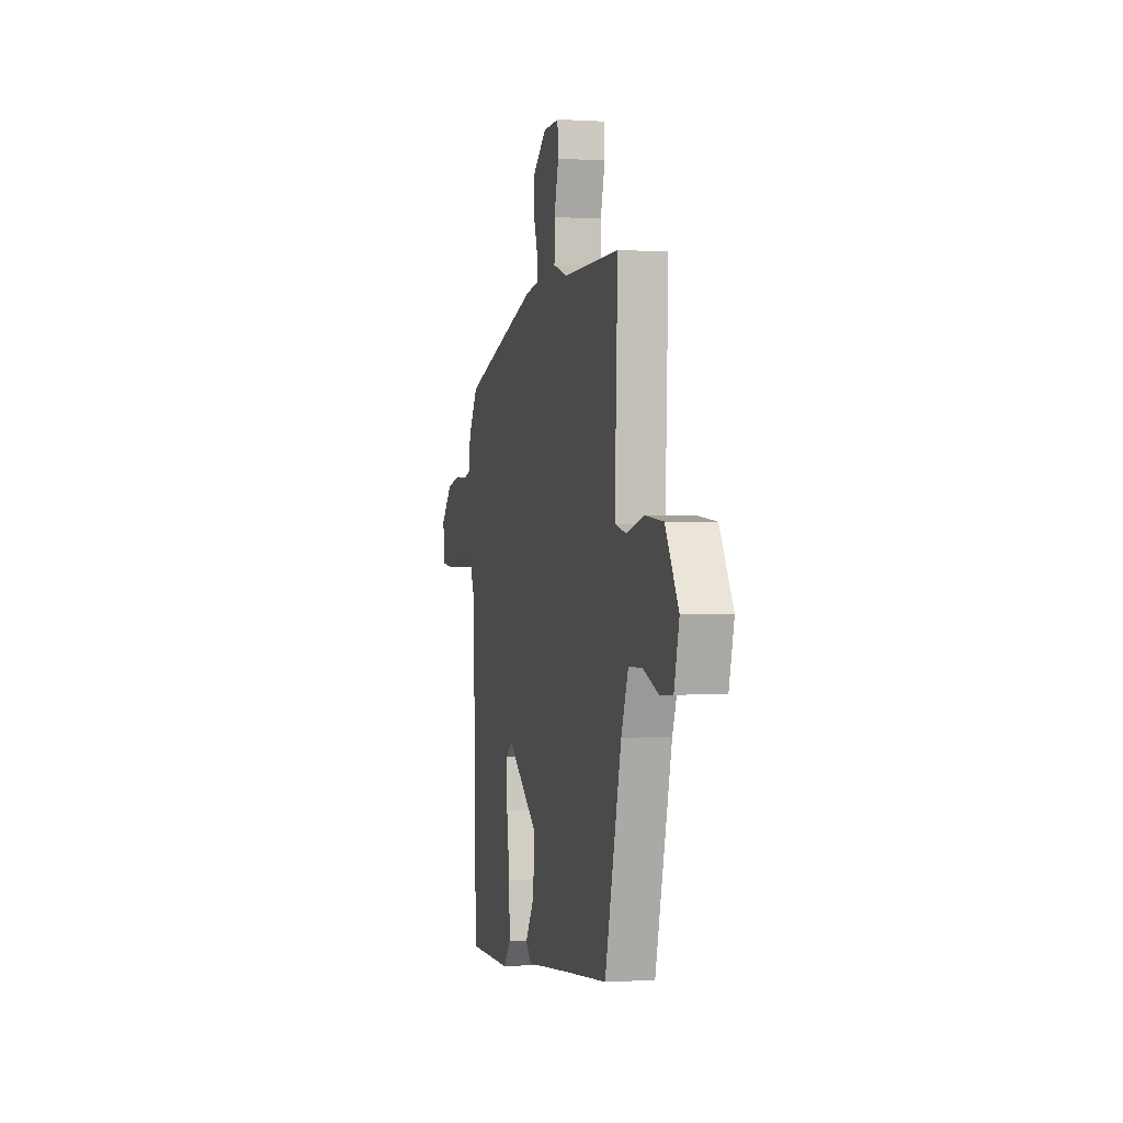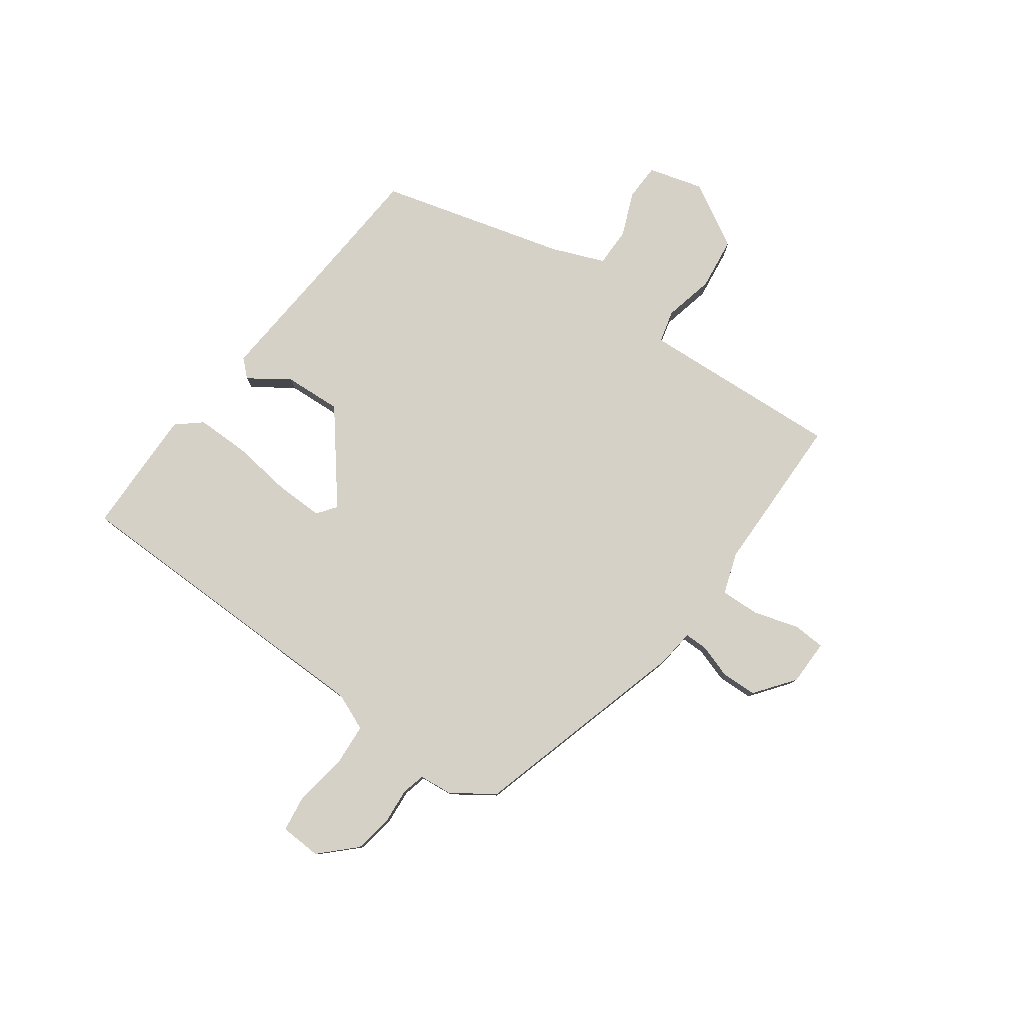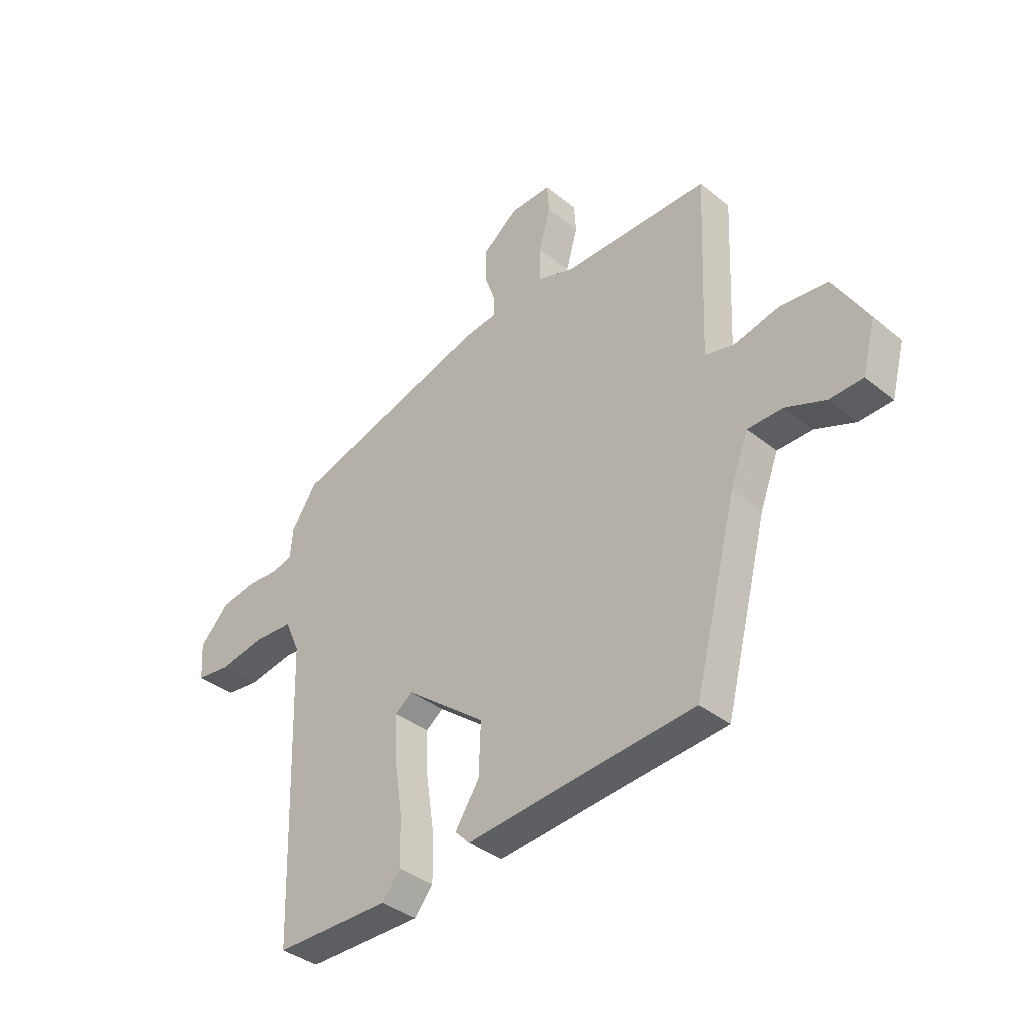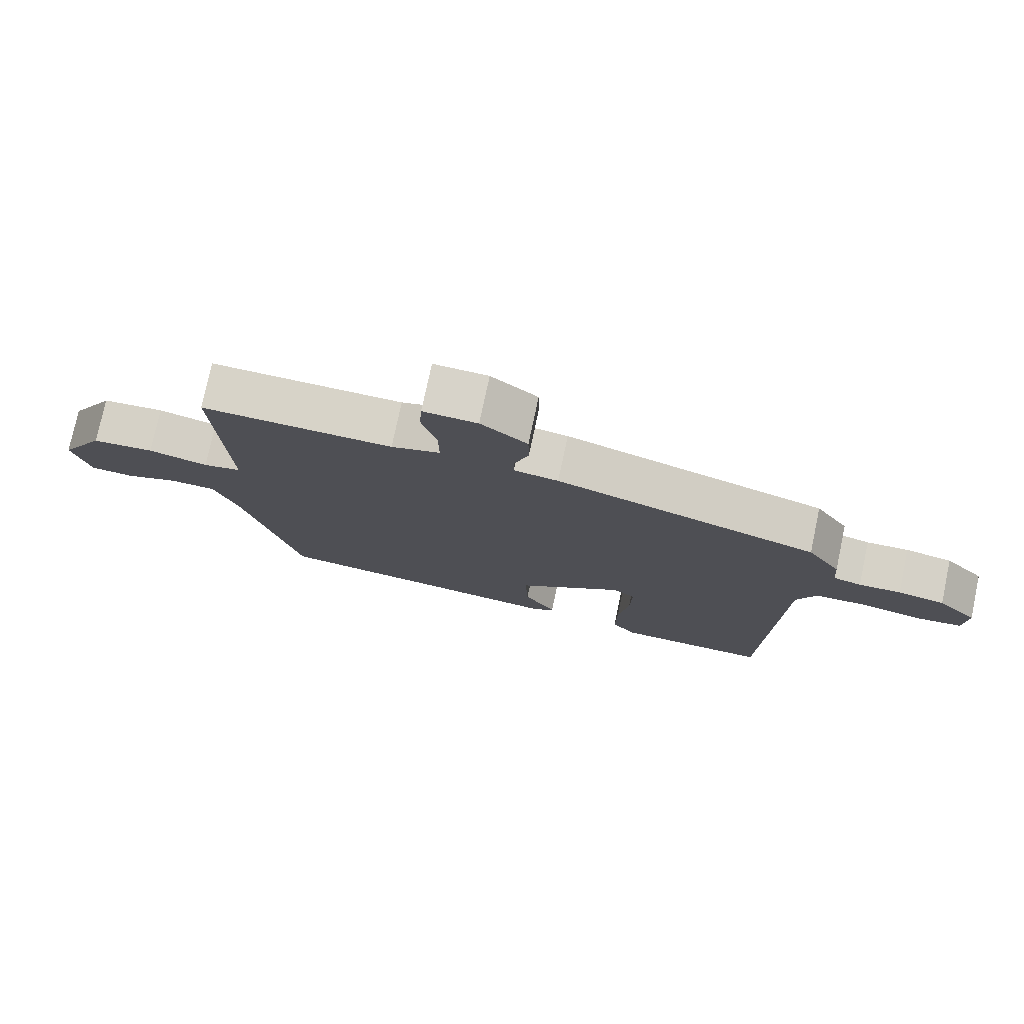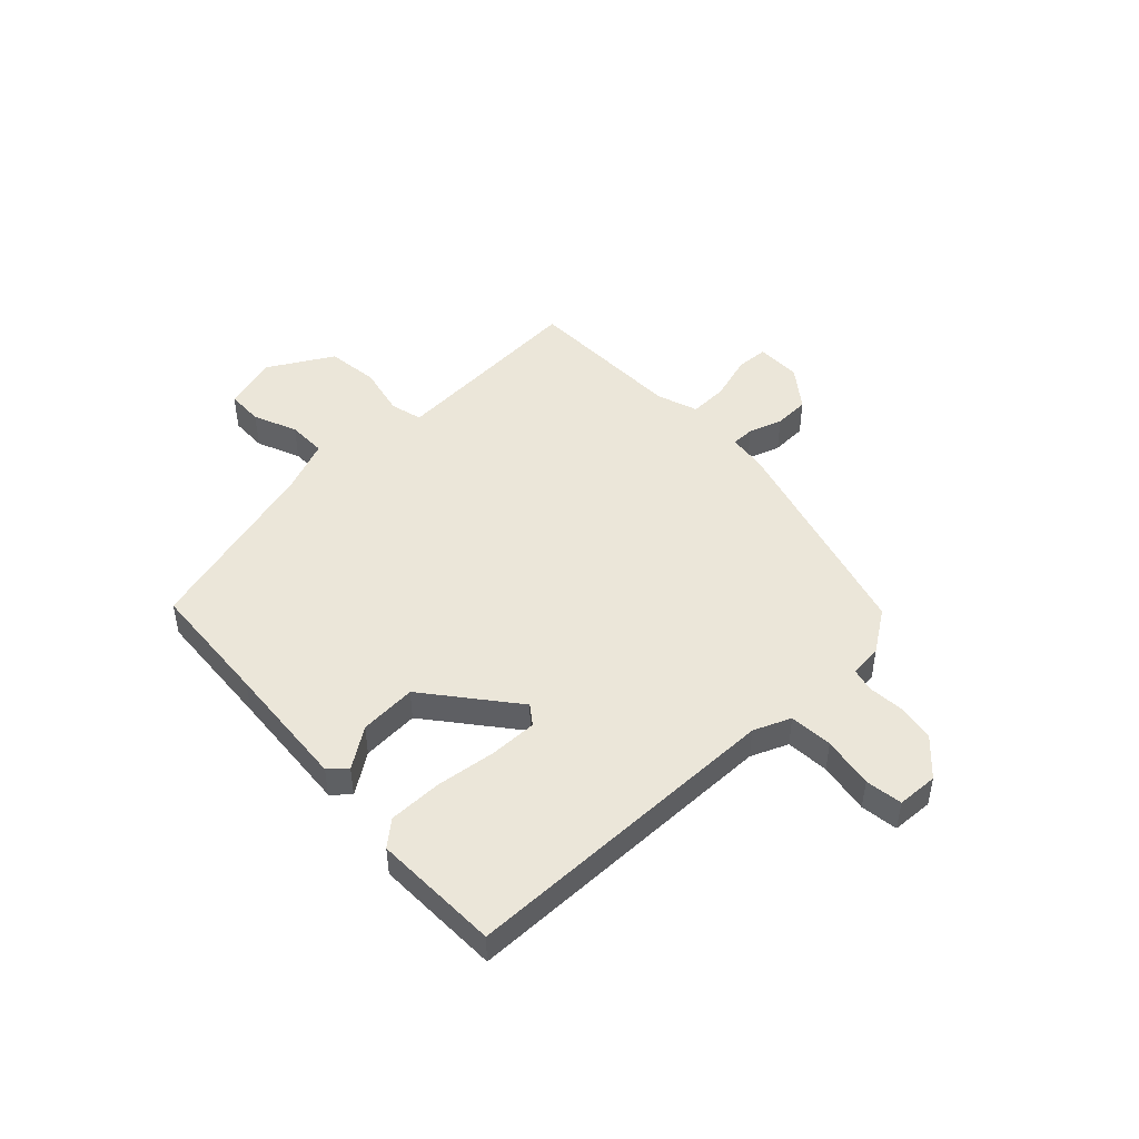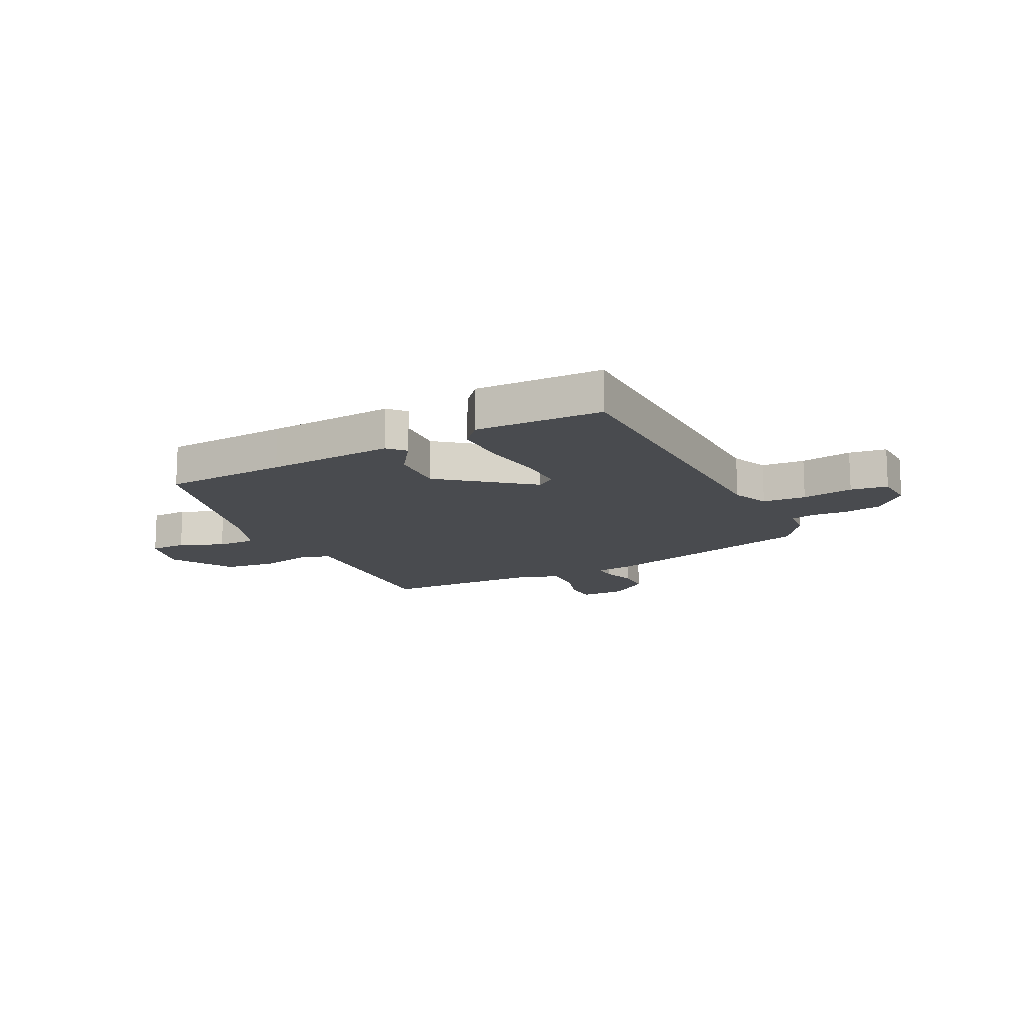
<metadata>
{"format":"obj","ext":"obj","renderer":"f3d","projection":"perspective","resolution":1024,"background":"white","views":[{"elev":-0.3,"azim":76.5,"up":"+Z"},{"elev":79.6,"azim":-55.1,"up":"+Y"},{"elev":-37.3,"azim":44.1,"up":"+Z"},{"elev":76.7,"azim":-168.0,"up":"+Z"},{"elev":47.6,"azim":-134.6,"up":"+Y"},{"elev":-14.2,"azim":-154.3,"up":"+Y"}]}
</metadata>
<code>
v 0.466 0.07 0.51
v 0.456 0.07 0.27
v 0.451 0.07 0.147
v 0.509 0.07 0.133
v 0.599 0.07 0.155
v 0.693 0.07 0.145
v 0.761 0.07 0.031
v 0.735 0.07 -0.068
v 0.669 0.07 -0.071
v 0.59 0.07 -0.04
v 0.52 0.07 -0.041
v 0.484 0.07 -0.136
v 0.399 0.07 -0.471
v 0.174 0.07 -0.491
v -0.055 0.07 -0.513
v -0.084 0.07 -0.483
v -0.036 0.07 -0.41
v -0.032 0.07 -0.307
v -0.192 0.07 -0.184
v -0.226 0.07 -0.21
v -0.223 0.07 -0.296
v -0.207 0.07 -0.404
v -0.205 0.07 -0.5
v -0.242 0.07 -0.545
v -0.471 0.07 -0.545
v -0.488 0.07 0.039
v -0.517 0.07 0.105
v -0.595 0.07 0.109
v -0.687 0.07 0.092
v -0.754 0.07 0.1
v -0.759 0.07 0.174
v -0.7 0.07 0.236
v -0.63 0.07 0.249
v -0.567 0.07 0.245
v -0.525 0.07 0.256
v -0.52 0.07 0.316
v -0.47 0.07 0.392
v -0.076 0.07 0.511
v -0.009 0.07 0.52
v -0.01 0.07 0.562
v -0.031 0.07 0.622
v -0.03 0.07 0.686
v 0.04 0.07 0.741
v 0.122 0.07 0.743
v 0.126 0.07 0.685
v 0.103 0.07 0.603
v 0.102 0.07 0.533
v 0.176 0.07 0.509
v 0.466 0 0.51
v 0.456 0 0.27
v 0.451 0 0.147
v 0.509 0 0.133
v 0.599 0 0.155
v 0.693 0 0.145
v 0.761 0 0.031
v 0.735 0 -0.068
v 0.669 0 -0.071
v 0.59 0 -0.04
v 0.52 0 -0.041
v 0.484 0 -0.136
v 0.399 0 -0.471
v 0.174 0 -0.491
v -0.055 0 -0.513
v -0.084 0 -0.483
v -0.036 0 -0.41
v -0.032 0 -0.307
v -0.192 0 -0.184
v -0.226 0 -0.21
v -0.223 0 -0.296
v -0.207 0 -0.404
v -0.205 0 -0.5
v -0.242 0 -0.545
v -0.471 0 -0.545
v -0.488 0 0.039
v -0.517 0 0.105
v -0.595 0 0.109
v -0.687 0 0.092
v -0.754 0 0.1
v -0.759 0 0.174
v -0.7 0 0.236
v -0.63 0 0.249
v -0.567 0 0.245
v -0.525 0 0.256
v -0.52 0 0.316
v -0.47 0 0.392
v -0.076 0 0.511
v -0.009 0 0.52
v -0.01 0 0.562
v -0.031 0 0.622
v -0.03 0 0.686
v 0.04 0 0.741
v 0.122 0 0.743
v 0.126 0 0.685
v 0.103 0 0.603
v 0.102 0 0.533
v 0.176 0 0.509
f 43 44 45 46
f 43 46 47
f 40 41 42 43
f 39 40 43 47
f 38 39 47 48
f 35 36 37 38
f 31 32 33 34
f 31 34 35
f 28 29 30 31
f 27 28 31 35
f 26 27 35 38
f 21 22 23 24
f 20 21 24 25
f 14 15 16 17
f 12 13 14 17
f 11 12 17 18
f 7 8 9 10
f 7 10 11
f 4 5 6 7
f 3 4 7 11
f 48 1 2
f 48 2 3
f 20 25 26 38
f 19 20 38 48
f 18 19 48
f 3 11 18 48
f 94 93 92 91
f 95 94 91
f 91 90 89 88
f 95 91 88 87
f 96 95 87 86
f 86 85 84 83
f 82 81 80 79
f 83 82 79
f 79 78 77 76
f 83 79 76 75
f 86 83 75 74
f 72 71 70 69
f 73 72 69 68
f 65 64 63 62
f 65 62 61 60
f 66 65 60 59
f 58 57 56 55
f 59 58 55
f 55 54 53 52
f 59 55 52 51
f 50 49 96
f 51 50 96
f 86 74 73 68
f 96 86 68 67
f 96 67 66
f 96 66 59 51
f 1 49 50 2
f 2 50 51 3
f 3 51 52 4
f 4 52 53 5
f 5 53 54 6
f 6 54 55 7
f 7 55 56 8
f 8 56 57 9
f 9 57 58 10
f 10 58 59 11
f 11 59 60 12
f 12 60 61 13
f 13 61 62 14
f 14 62 63 15
f 15 63 64 16
f 16 64 65 17
f 17 65 66 18
f 18 66 67 19
f 19 67 68 20
f 20 68 69 21
f 21 69 70 22
f 22 70 71 23
f 23 71 72 24
f 24 72 73 25
f 25 73 74 26
f 26 74 75 27
f 27 75 76 28
f 28 76 77 29
f 29 77 78 30
f 30 78 79 31
f 31 79 80 32
f 32 80 81 33
f 33 81 82 34
f 34 82 83 35
f 35 83 84 36
f 36 84 85 37
f 37 85 86 38
f 38 86 87 39
f 39 87 88 40
f 40 88 89 41
f 41 89 90 42
f 42 90 91 43
f 43 91 92 44
f 44 92 93 45
f 45 93 94 46
f 46 94 95 47
f 47 95 96 48
f 48 96 49 1

</code>
